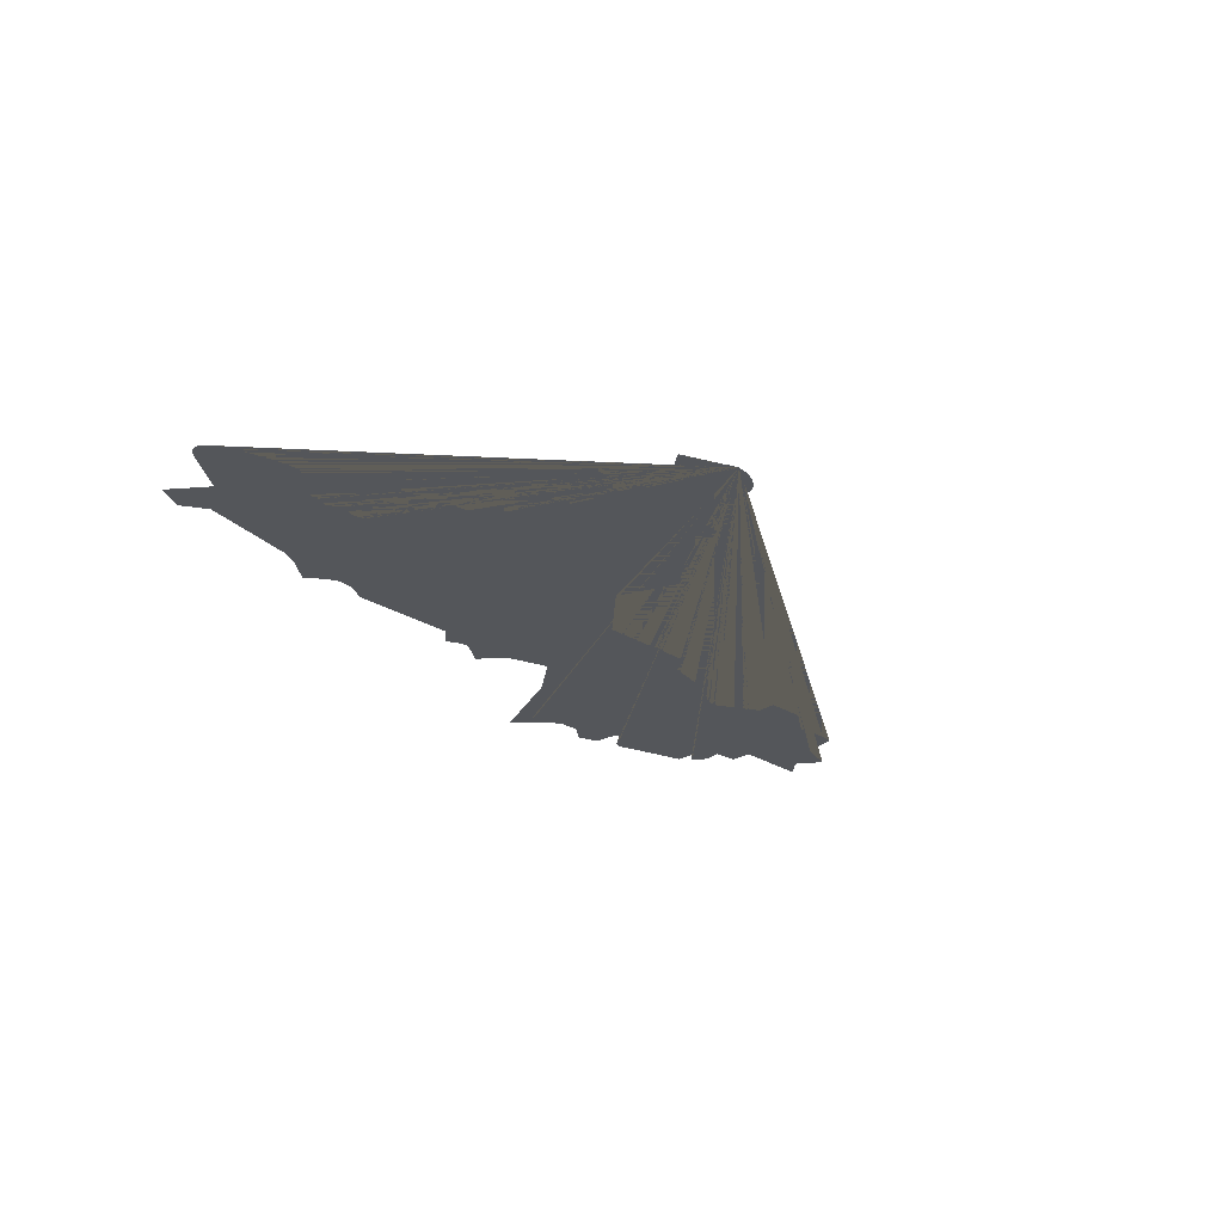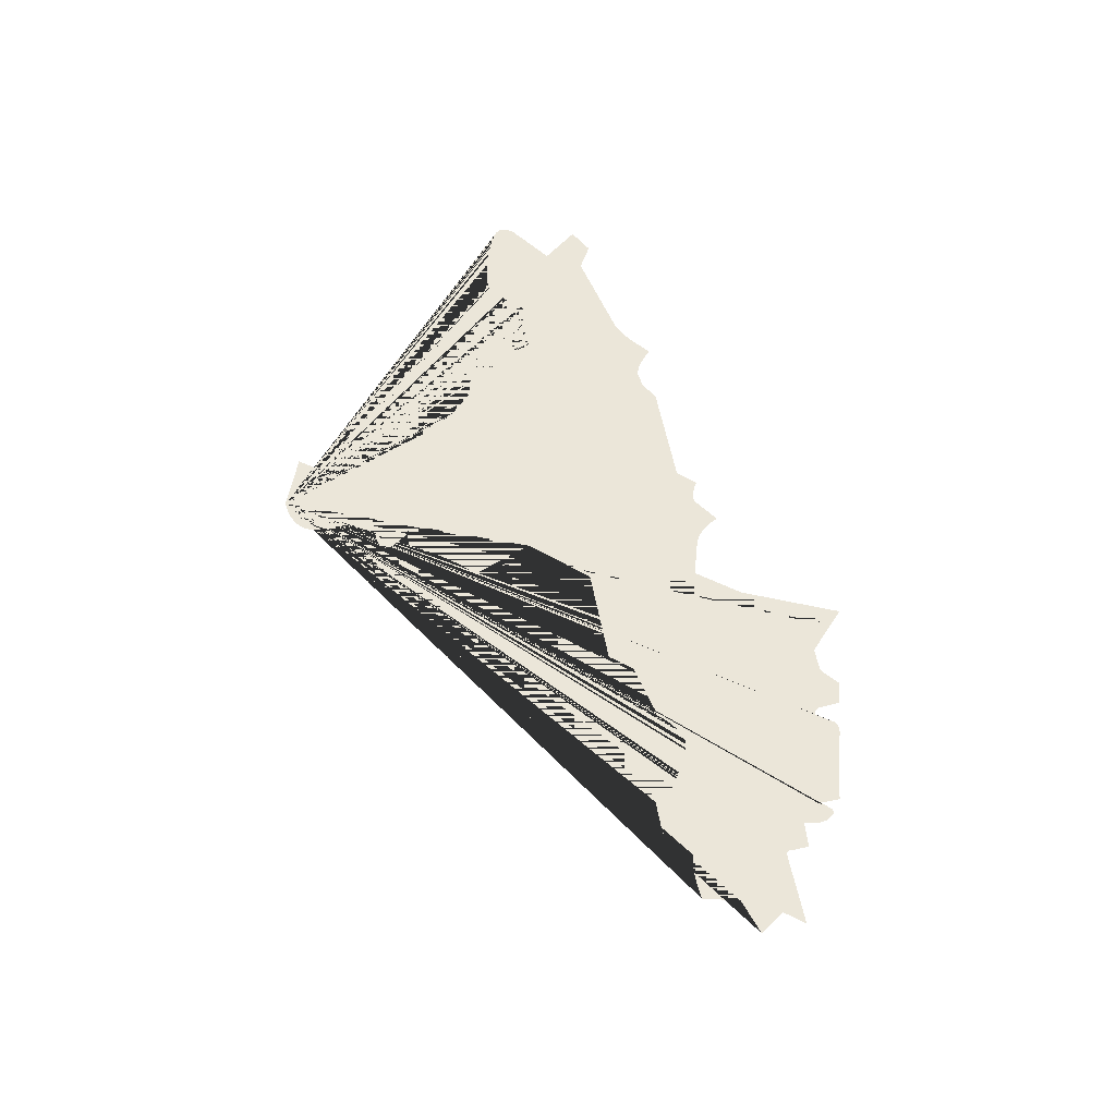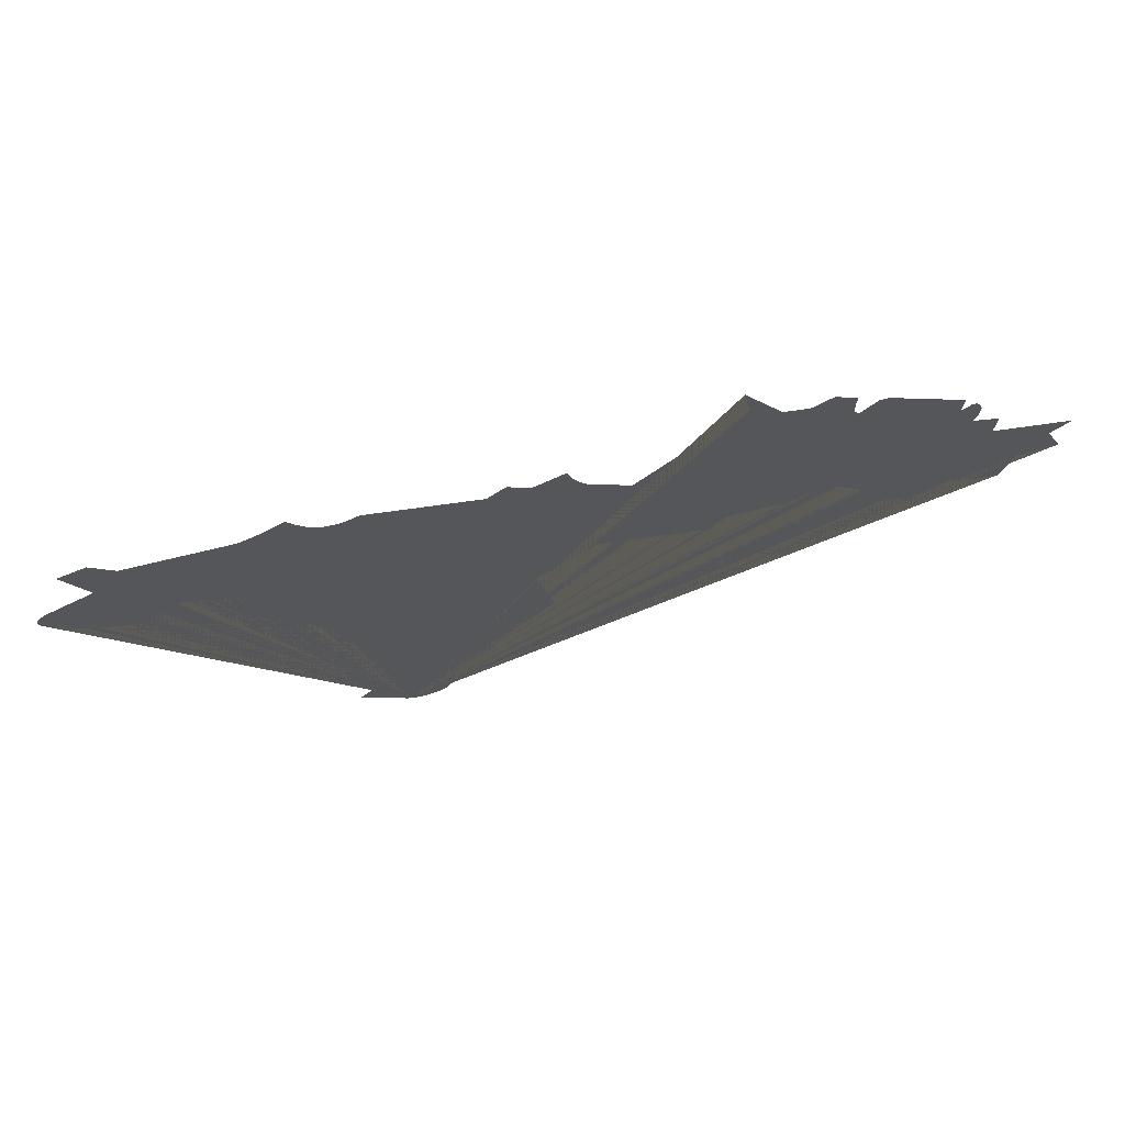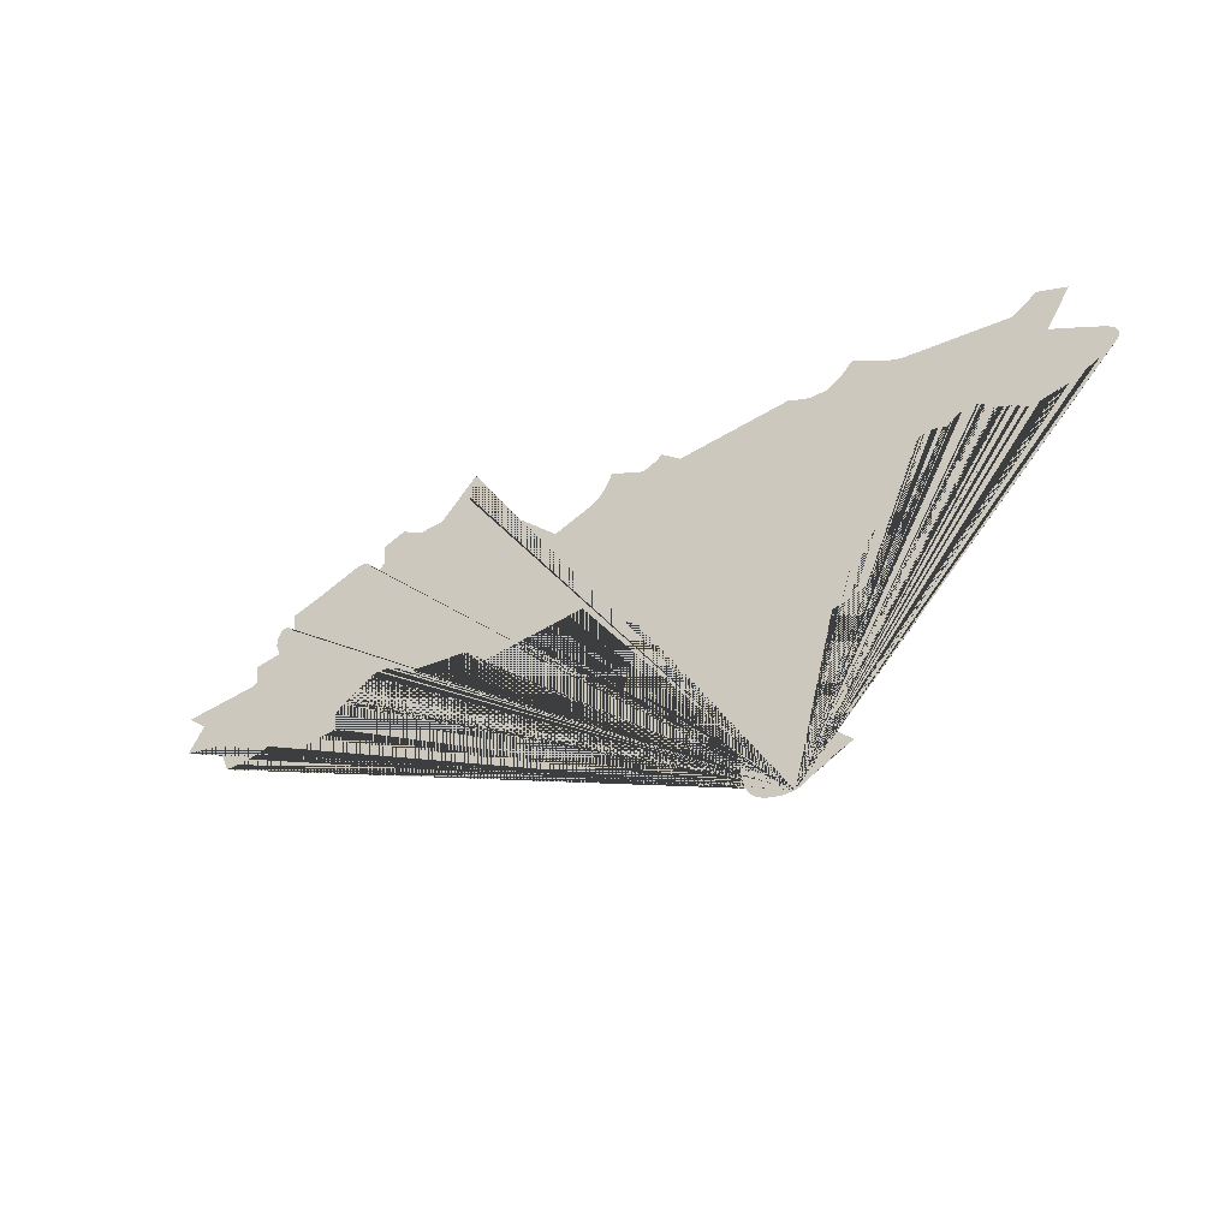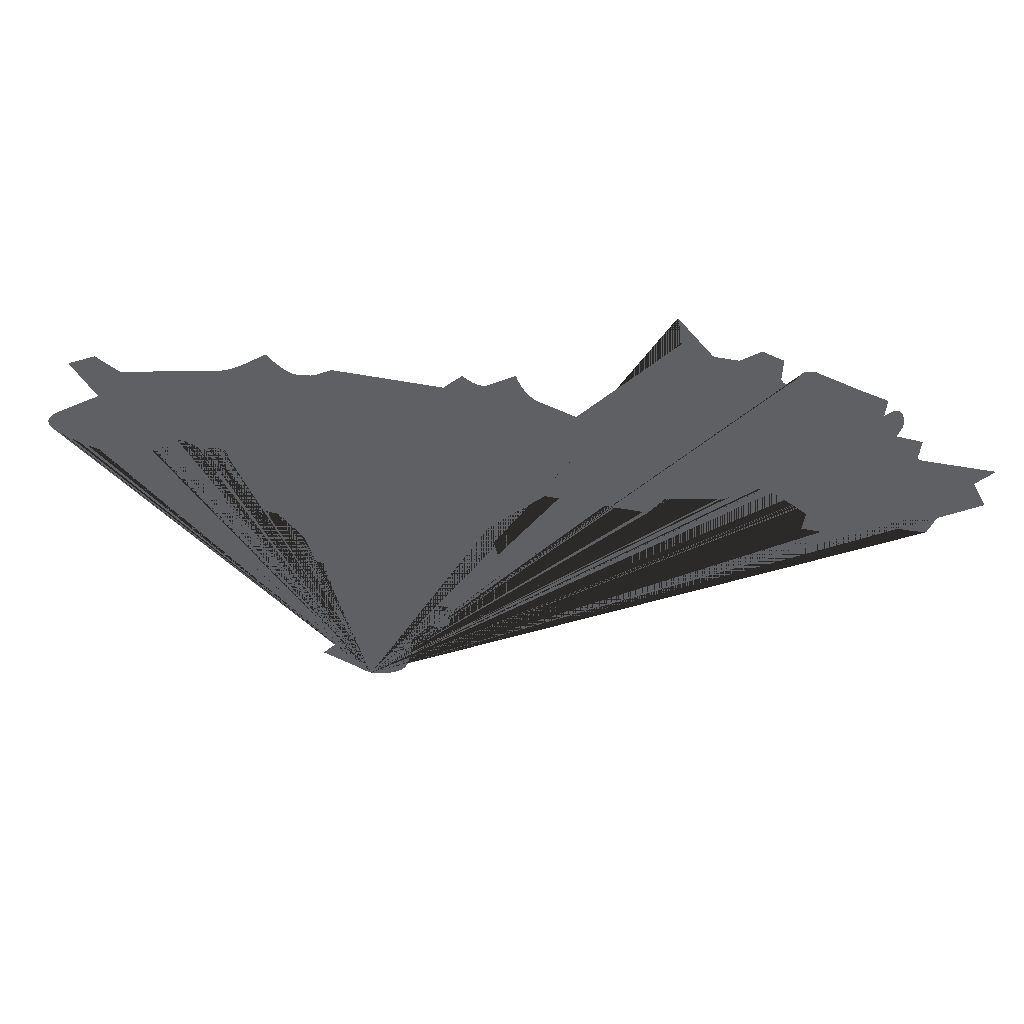
<metadata>
{"format":"obj","ext":"obj","renderer":"f3d","projection":"perspective","resolution":1024,"background":"white","views":[{"elev":-25.6,"azim":128.1,"up":"+Y"},{"elev":57.2,"azim":-107.6,"up":"+Y"},{"elev":65.2,"azim":168.4,"up":"+Z"},{"elev":-44.4,"azim":31.3,"up":"+Z"},{"elev":43.7,"azim":-173.9,"up":"+Z"}]}
</metadata>
<code>
v 117.4 -6.851 -458.2
v 113.7 -6.851 -457.6
v 108.1 -6.851 -456.2
v 103.6 -6.851 -454.7
v 99.79 -6.851 -453
v 96.83 -6.851 -451.2
v 94.73 -6.851 -449.7
v 92.78 -6.851 -448
v 91.04 -6.851 -446.1
v 90.01 -6.851 -444.7
v 89.11 -6.851 -443.2
v 88.38 -6.851 -441.9
v 87.36 -6.851 -439.6
v 86.17 -6.851 -436.1
v 84.5 -6.851 -428.9
v 82.23 -6.851 -411
v 81.7 -6.851 -402.3
v 62.5 -6.851 -376.4
v 61.48 -6.851 -376.8
v 59.56 -6.851 -377.3
v 57.39 -6.851 -377.7
v 55.37 -6.851 -377.9
v 53.17 -6.851 -377.9
v 51.44 -6.851 -377.7
v 49.67 -6.851 -377.3
v 47.89 -6.851 -376.7
v 46.12 -6.851 -375.8
v 44.97 -6.851 -375.1
v 43.84 -6.851 -374.2
v 42.75 -6.851 -373.2
v 41.7 -6.851 -372
v 41.19 -6.851 -371.4
v 40.22 -6.851 -369.9
v 40.22 -6.851 -366.7
v 51.36 -6.851 -345.5
v 34.8 -6.851 -348.2
v 34.29 -6.851 -347
v 32.42 -6.851 -343.3
v 27.99 -6.851 -336.3
v 20.41 -6.851 -326.4
v 7.189 -6.851 -312.1
v -2.673 -6.851 -302.7
v -17.2 -6.851 -290.3
v -1.875 -6.851 -231.8
v -1.487 -6.851 -227.6
v -56.74 -6.851 -179.6
v -155.4 -6.851 -191.3
v -155.5 -6.851 -191.8
v -155.8 -6.851 -192.2
v -155.9 -6.851 -192.6
v -156.1 -6.851 -192.8
v -156.2 -6.851 -192.9
v -156.3 -6.851 -193
v -156.4 -6.851 -193.1
v -156.5 -6.851 -193.1
v -156.6 -6.851 -193.1
v -156.6 -6.851 -193.1
v -156.7 -6.851 -193.1
v -156.8 -6.851 -193.1
v -156.8 -6.851 -193.1
v -156.9 -6.851 -193.1
v -157 -6.851 -193
v -157.1 -6.851 -193
v -157.1 -6.851 -192.9
v -157.3 -6.851 -192.7
v -157.4 -6.851 -192.5
v -157.6 -6.851 -192
v -157.9 -6.851 -191.4
v -173.1 -6.851 -171.8
v -230.6 -6.851 -166.1
v -236.8 -6.851 -161.3
v -244.8 -6.851 -156.1
v -251.1 -6.851 -152.9
v -255.5 -6.851 -151.2
v -258.8 -6.851 -150.3
v -262.1 -6.851 -149.7
v -264.3 -6.851 -149.6
v -266.4 -6.851 -149.7
v -268.4 -6.851 -150
v -270.3 -6.851 -150.6
v -272.2 -6.851 -151.5
v -296.4 -6.851 -168
v -309.5 -6.851 -178.1
v -306.7 -6.851 -197.5
v -349 -6.851 -203
v -380.9 -6.851 -183.5
v -384.1 -6.851 -184.7
v -391.7 -6.851 -186.9
v -402.2 -6.851 -188.9
v -412.9 -6.851 -190
v -425.7 -6.851 -190.4
v -438.5 -6.851 -156.6
v -474.8 -6.851 -149.3
v -460.9 -6.851 -123.4
v -478.8 -6.851 -106.3
v -411 -6.851 -98.99
v -410.1 -6.851 -98.87
v -408.9 -6.851 -98.62
v -407.8 -6.851 -98.26
v -407.1 -6.851 -97.97
v -406.5 -6.851 -97.6
v -406.1 -6.851 -97.31
v -405.7 -6.851 -96.99
v -405.4 -6.851 -96.63
v -405.1 -6.851 -96.23
v -404.9 -6.851 -95.79
v -404.7 -6.851 -95.31
v -404.6 -6.851 -94.78
v -404.6 -6.851 -94.2
v -404.7 -6.851 -93.57
v -404.9 -6.851 -92.89
v -405.1 -6.851 -92.53
v -405.4 -6.851 -91.76
v -406.7 -6.851 -75.84
v -382.2 -6.851 -71.09
v -383.9 -6.851 -66.86
v -386.5 -6.851 -59.36
v -386.7 -6.851 -52.82
v -386.6 -6.851 -50.1
v -385.1 -6.851 -46.31
v -383.8 -6.851 -43.65
v -382.9 -6.851 -42.3
v -382.2 -6.851 -41.38
v -381.7 -6.851 -40.83
v -381.4 -6.851 -40.54
v -381 -6.851 -40.33
v -380.8 -6.851 -40.25
v -380.7 -6.851 -40.2
v -380.5 -6.851 -40.16
v -380.3 -6.851 -40.15
v -377.6 -6.851 -40.13
v -377 -6.851 -40.1
v -373.3 -6.851 -43.3
v -370.3 -6.851 -46.4
v -368.7 -6.851 -48.34
v -368.1 -6.851 -49.16
v -367.6 -6.851 -50.23
v -369.5 -6.851 -29.23
v -342 -6.851 -18.7
v -301.7 -6.851 -1.679
v -300 -6.851 -1.265
v -298.4 -6.851 -1.041
v -296.9 -6.851 -0.9713
v -295.2 -6.851 -1.044
v -293.6 -6.851 -1.268
v -292.2 -6.851 -1.594
v -291.4 -6.851 -1.836
v -291.1 -6.851 -1.937
v -290.9 -6.851 -2.073
v -290.3 -6.851 -2.659
v -288.9 -6.851 -4.06
v -286.5 -6.851 -7.165
v -284.4 -6.851 -10.12
v -281.6 -6.851 -14.59
v -279.1 -6.851 -16.41
v -278.1 -6.851 -16.97
v -277.4 -6.851 -17.28
v -276.8 -6.851 -17.48
v -276.4 -6.851 -17.56
v -276 -6.851 -17.59
v -275.6 -6.851 -17.56
v -275.2 -6.851 -17.49
v -274.8 -6.851 -17.36
v -274.4 -6.851 -17.17
v -274.1 -6.851 -16.93
v -273.7 -6.851 -16.63
v -273.1 -6.851 -16.07
v -272.6 -6.851 -15.36
v -271.8 -6.851 -14.2
v -270.9 -6.851 -12.35
v -271.1 -6.851 1.227
v -271.8 -6.851 9.259
v -251.1 -6.851 18.31
v -231.7 -6.851 5.949
v -209.6 -6.851 8.303
v -207 -6.851 9.649
v -173.4 -6.851 50.01
v -179 -6.851 24.28
v -179.1 -6.851 21.42
v -85.21 -6.851 -74.94
v -50.95 -6.851 -59.96
v -50.13 -6.851 -59.61
v -48.32 -6.851 -58.63
v -46.2 -6.851 -57.24
v -43.66 -6.851 -55.22
v -40.84 -6.851 -52.48
v -37.86 -6.851 -48.95
v -34.86 -6.851 -44.54
v -31.96 -6.851 -39.17
v -30.33 -6.851 -35.44
v -28.34 -6.851 -29.85
v -1.731 -6.851 -43.91
v -1.591 -6.851 -43.99
v -1.168 -6.851 -44.18
v -0.6619 -6.851 -44.34
v 0.009476 -6.851 -44.5
v 0.848 -6.851 -44.62
v 1.856 -6.851 -44.67
v 3.036 -6.851 -44.61
v 4.39 -6.851 -44.43
v 6.471 -6.851 -43.93
v 8.872 -6.851 -43.07
v 11.6 -6.851 -41.78
v 15.47 -6.851 -39.45
v 18.05 -6.851 -37.62
v 21.78 -6.851 -34.6
v 34.82 -6.851 -45.7
v 39.46 -6.851 -50.25
v 144.8 -6.851 -38.17
v 157.2 -6.851 -44.11
v 161.9 -6.851 -45.9
v 164.1 -6.851 -46.49
v 164.8 -6.851 -46.61
v 165.5 -6.851 -46.66
v 178.8 -6.851 -46.66
v 179.1 -6.851 -46.63
v 179.9 -6.851 -46.45
v 181.4 -6.851 -46
v 183.4 -6.851 -45.14
v 185.9 -6.851 -43.77
v 189.6 -6.851 -41.25
v 194 -6.851 -37.59
v 199 -6.851 -32.57
v 205.7 -6.851 -24.7
v 229.5 -6.851 -39.65
v 239.8 -6.851 -44.73
v 246.4 -6.851 -47.24
v 250.5 -6.851 -48.33
v 252.5 -6.851 -48.67
v 254.4 -6.851 -48.85
v 348.3 -6.851 -58.33
v 370.8 -6.851 -41.32
v 397.7 -6.851 -52.23
v 374.4 -6.851 -90.9
v 397.2 -6.851 -103.5
v 420.5 -6.851 -116.7
v 420.6 -6.851 -116.7
v 425.3 -6.851 -120.8
v 426.7 -6.851 -122.5
v 427.6 -6.851 -123.9
v 428.4 -6.851 -125.5
v 428.8 -6.851 -126.6
v 429.1 -6.851 -127.7
v 429.2 -6.851 -128.9
v 429.2 -6.851 -130.1
v 429 -6.851 -131.4
v 428.6 -6.851 -132.7
v 428.1 -6.851 -134
v 427.2 -6.851 -135.4
v 426.2 -6.851 -136.8
v 424.8 -6.851 -138.2
v 423.2 -6.851 -139.6
v 410.2 -6.851 -148
v 397.5 -6.851 -154.6
v 384 -6.851 -160.1
v 371.6 -6.851 -164
v 357.6 -6.851 -167.4
v 352.4 -6.851 -168
v 351 -6.851 -168
v 349.9 -6.851 -167.8
v 348.7 -6.851 -167.5
v 347.4 -6.851 -167.1
v 346 -6.851 -166.5
v 344.1 -6.851 -165.3
v 341.9 -6.851 -163.8
v 338.9 -6.851 -161.2
v 335.5 -6.851 -157.7
v 334.2 -6.851 -157.7
v 331.9 -6.851 -157.6
v 331.1 -6.851 -157.5
v 330.3 -6.851 -157.3
v 329.4 -6.851 -157
v 328 -6.851 -156.3
v 325.8 -6.851 -154.9
v 321.2 -6.851 -151.2
v 313.7 -6.851 -144.4
v 310.6 -6.851 -142.4
v 308.8 -6.851 -141.4
v 307.7 -6.851 -141
v 307.2 -6.851 -140.8
v 306.9 -6.851 -140.8
v 306.8 -6.851 -140.7
v 306.8 -6.851 -140.7
v 297.8 -6.851 -140.7
v 296.6 -6.851 -141
v 294.3 -6.851 -141.6
v 291.6 -6.851 -142.6
v 289 -6.851 -143.9
v 286.7 -6.851 -145.4
v 284.9 -6.851 -146.8
v 283.1 -6.851 -148.5
v 281.9 -6.851 -149.9
v 280.7 -6.851 -151.5
v 276.7 -6.851 -149.7
v 272.7 -6.851 -148.5
v 269.6 -6.851 -147.8
v 266.9 -6.851 -147.4
v 264.9 -6.851 -147.4
v 262.9 -6.851 -147.5
v 260.9 -6.851 -147.9
v 259.6 -6.851 -148.3
v 258.4 -6.851 -148.9
v 257.2 -6.851 -149.5
v 256.1 -6.851 -150.3
v 255.1 -6.851 -151.3
v 254.1 -6.851 -152.4
v 253.2 -6.851 -153.8
v 253.2 -6.851 -160.4
v 253.3 -6.851 -160.8
v 253.3 -6.851 -160.8
v 253.3 -6.851 -160.8
v 253.3 -6.851 -160.8
v 253.9 -6.851 -162.2
v 255.5 -6.851 -165.4
v 258.1 -6.851 -169.3
v 261.3 -6.851 -173.5
v 265.6 -6.851 -177.9
v 268.6 -6.851 -180.6
v 272.9 -6.851 -183.8
v 271.8 -6.851 -184.5
v 263.5 -6.851 -188
v 238.3 -6.851 -196.8
v 259.2 -6.851 -208
v 237.3 -6.851 -224.8
v 210.5 -6.851 -230.5
v 201 -6.851 -241.5
v 186.6 -6.851 -260.4
v 186 -6.851 -261.8
v 185.7 -6.851 -262.7
v 185.5 -6.851 -263.4
v 185.5 -6.851 -264.1
v 185.4 -6.851 -264.9
v 185.5 -6.851 -265.7
v 185.8 -6.851 -266.5
v 186.1 -6.851 -267.4
v 186.6 -6.851 -268.3
v 187.3 -6.851 -269.3
v 188.1 -6.851 -270.3
v 189.2 -6.851 -271.3
v 191 -6.851 -272.6
v 193.2 -6.851 -274
v 215.3 -6.851 -280.6
v 168.2 -6.851 -296.5
v 158 -6.851 -344.1
v 158.1 -6.851 -361.4
v 158.4 -6.851 -362.3
v 159 -6.851 -363.4
v 159.6 -6.851 -364.3
v 160.2 -6.851 -365.1
v 160.8 -6.851 -365.7
v 161.2 -6.851 -366
v 161.7 -6.851 -366.4
v 162.1 -6.851 -366.5
v 162.4 -6.851 -366.7
v 162.8 -6.851 -366.7
v 163.2 -6.851 -366.8
v 166.9 -6.851 -366.9
v 168.3 -6.851 -366.8
v 176.6 -6.851 -361.2
v 182.4 -6.851 -361.2
v 182.4 -6.851 -361.3
v 182.6 -6.851 -361.6
v 182.9 -6.851 -362
v 183.3 -6.851 -362.7
v 183.6 -6.851 -363.6
v 183.9 -6.851 -364.8
v 184.2 -6.851 -366.4
v 184.3 -6.851 -369
v 184.1 -6.851 -372.3
v 183.3 -6.851 -377.5
v 181.1 -6.851 -385.5
v 178.2 -6.851 -393.9
v 174 -6.851 -403.8
v 149.9 -6.851 -403.1
v 176.9 -6.851 -431.5
v 162.2 -6.851 -438
v 149.9 -6.851 -444.7
v 145.3 -6.851 -447.7
v 141 -6.851 -450.8
v 132.8 -6.851 -455.8
v 129.5 -6.851 -457.3
v 128.1 -6.851 -457.8
v 127.5 -6.851 -458
v 127.3 -6.851 -458
v 127.2 -6.851 -458.1
o 挤压
f 385 384 383 382 381 380 379 378 377 376 375 374 373 372 371 370 369 368 367 366 365 364 363 362 361 360 359 358 357 356 355 354 353 352 351 350 349 348 347 346 345 344 343 342 341 340 339 338 337 336 335 334 333 332 331 330 329 328 327 326 325 324 323 322 321 320 319 318 317 316 315 314 313 312 311 310 309 308 307 306 305 304 303 302 301 300 299 298 297 296 295 294 293 292 291 290 289 288 287 286 285 284 283 282 281 280 279 278 277 276 275 274 273 272 271 270 269 268 267 266 265 264 263 262 261 260 259 258 257 256 255 254 253 252 251 250 249 248 247 246 245 244 243 242 241 240 239 238 237 236 235 234 233 232 231 230 229 228 227 226 225 224 223 222 221 220 219 218 217 216 215 214 213 212 211 210 209 208 207 206 205 204 203 202 201 200 199 198 197 196 195 194 193 192 191 190 189 188 187 186 185 184 183 182 181 180 179 178 177 176 175 174 173 172 171 170 169 168 167 166 165 164 163 162 161 160 159 158 157 156 155 154 153 152 151 150 149 148 147 146 145 144 143 142 141 140 139 138 137 136 135 134 133 132 131 130 129 128 127 126 125 124 123 122 121 120 119 118 117 116 115 114 113 112 111 110 109 108 107 106 105 104 103 102 101 100 99 98 97 96 95 94 93 92 91 90 89 88 87 86 85 84 83 82 81 80 79 78 77 76 75 74 73 72 71 70 69 68 67 66 65 64 63 62 61 60 59 58 57 56 55 54 53 52 51 50 49 48 47 46 45 44 43 42 41 40 39 38 37 36 35 34 33 32 31 30 29 28 27 26 25 24 23 22 21 20 19 18 17 16 15 14 13 12 11 10 9 8 7 6 5 4 3 2 1

</code>
